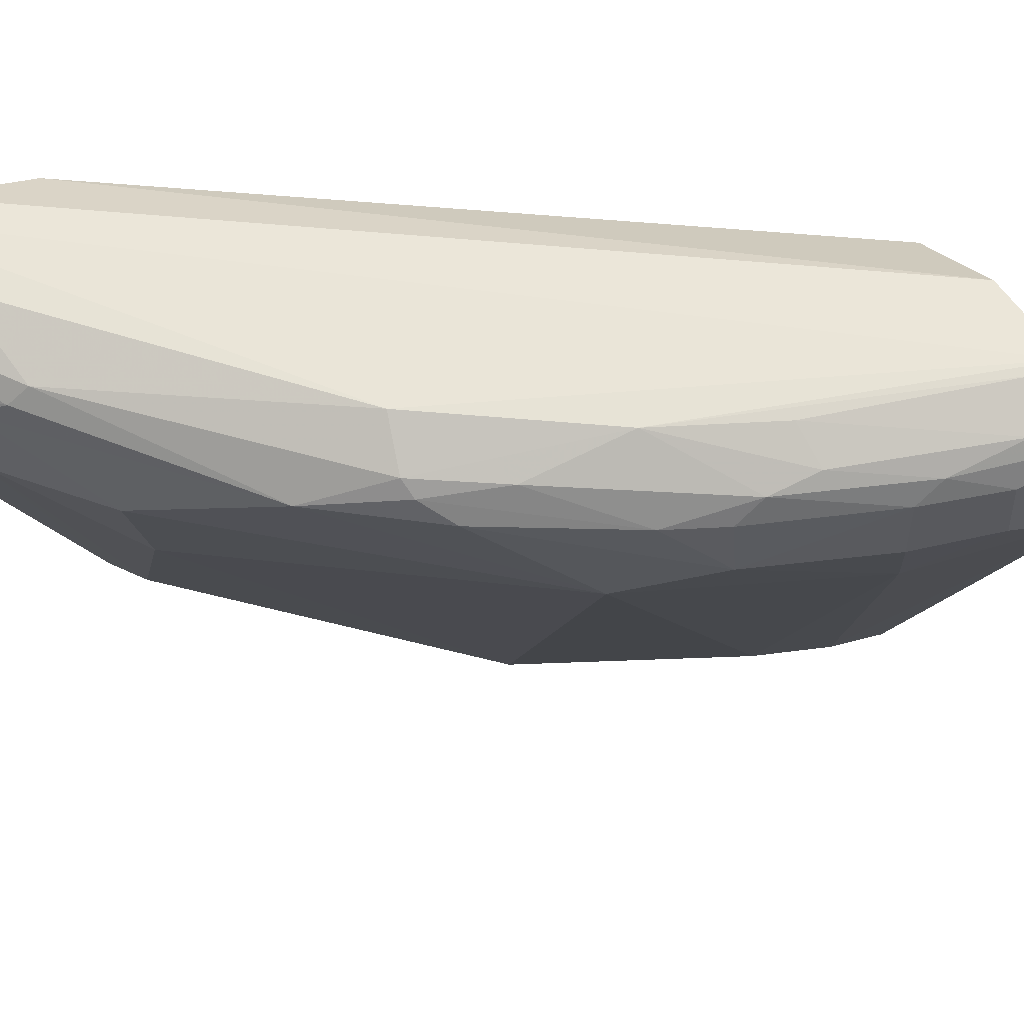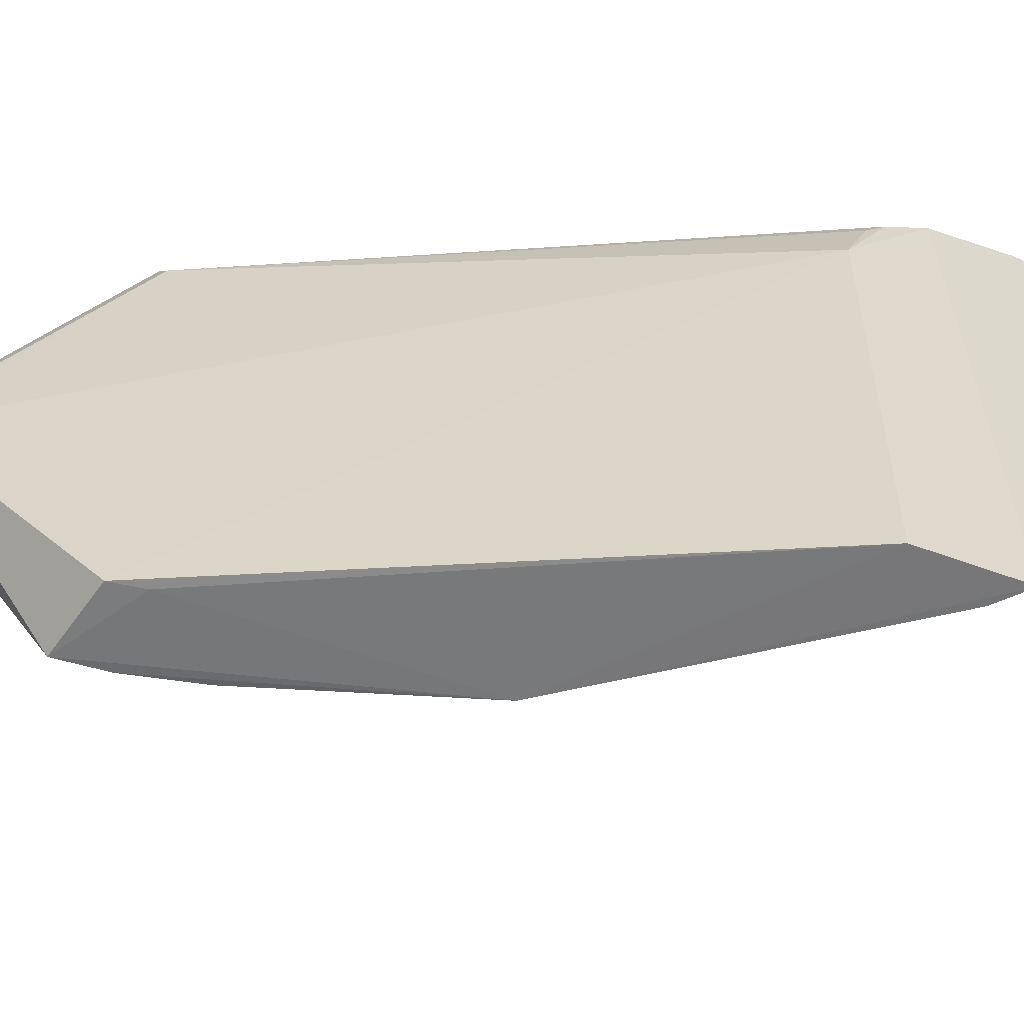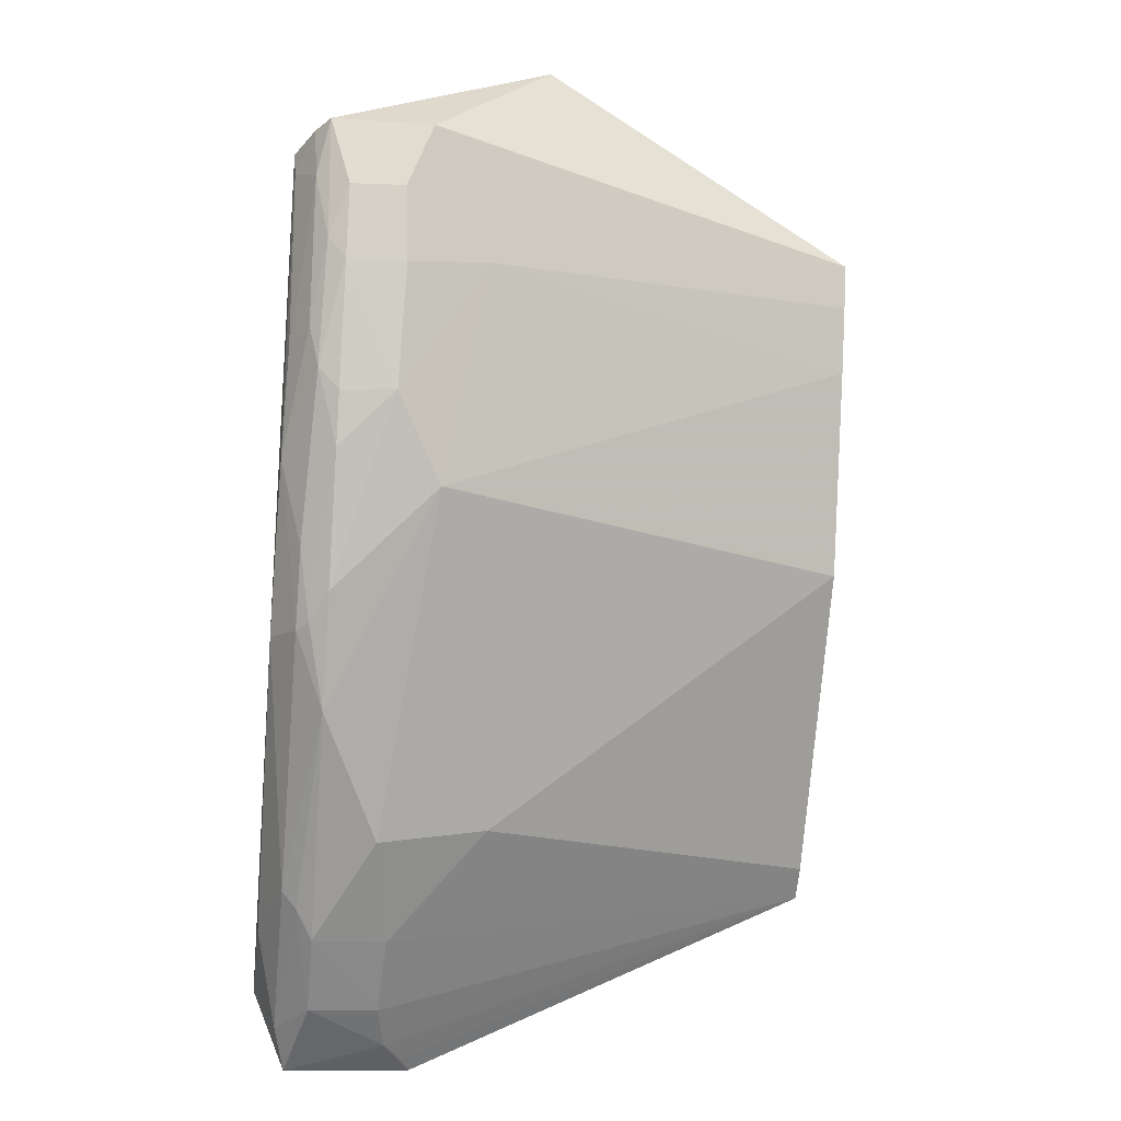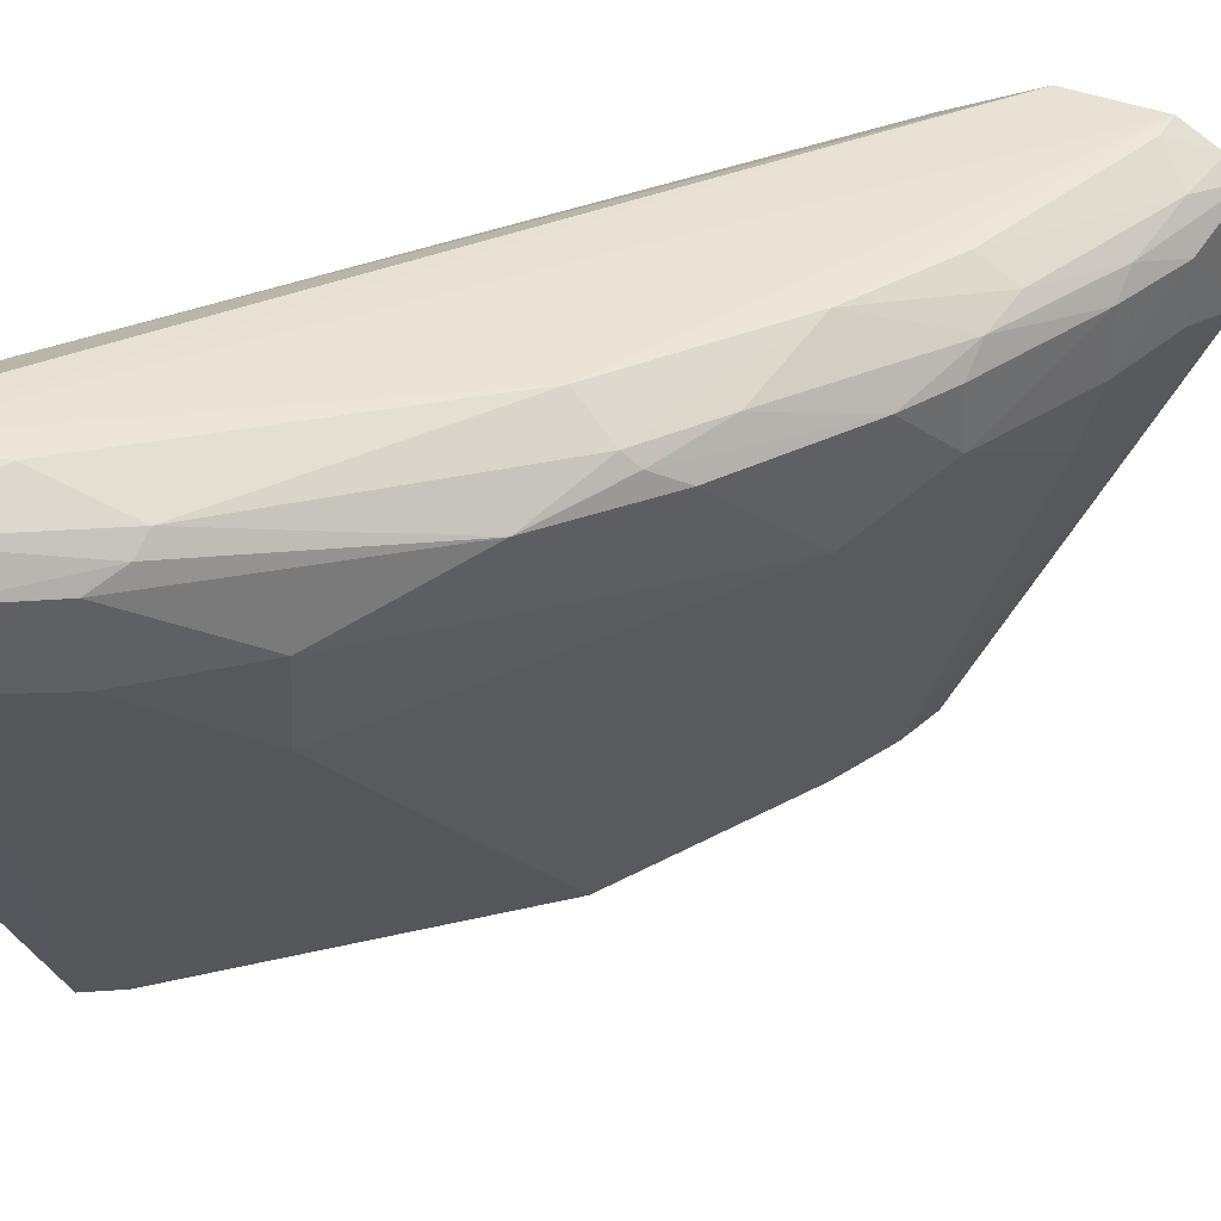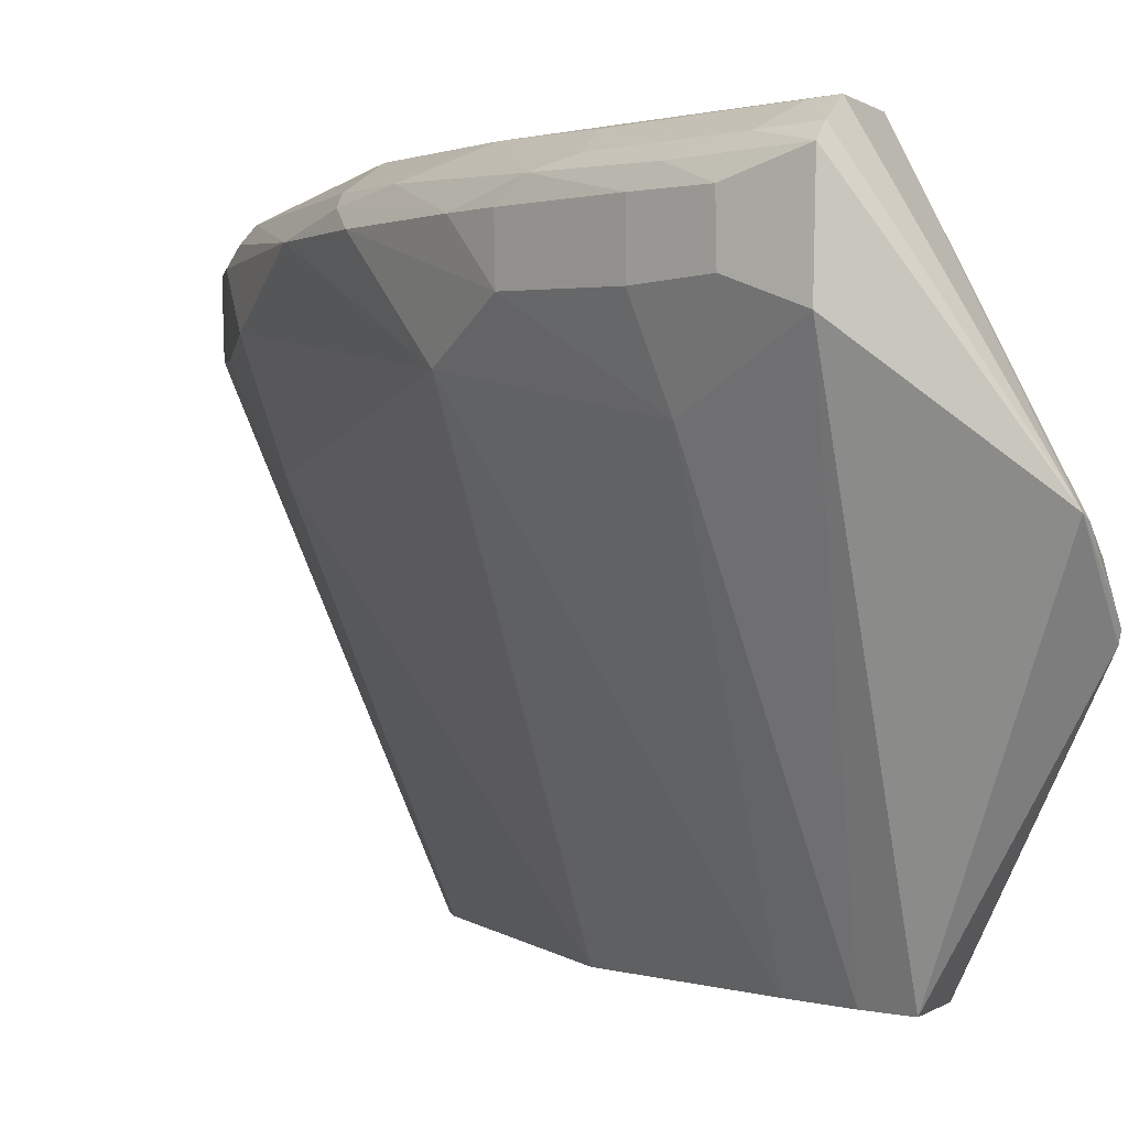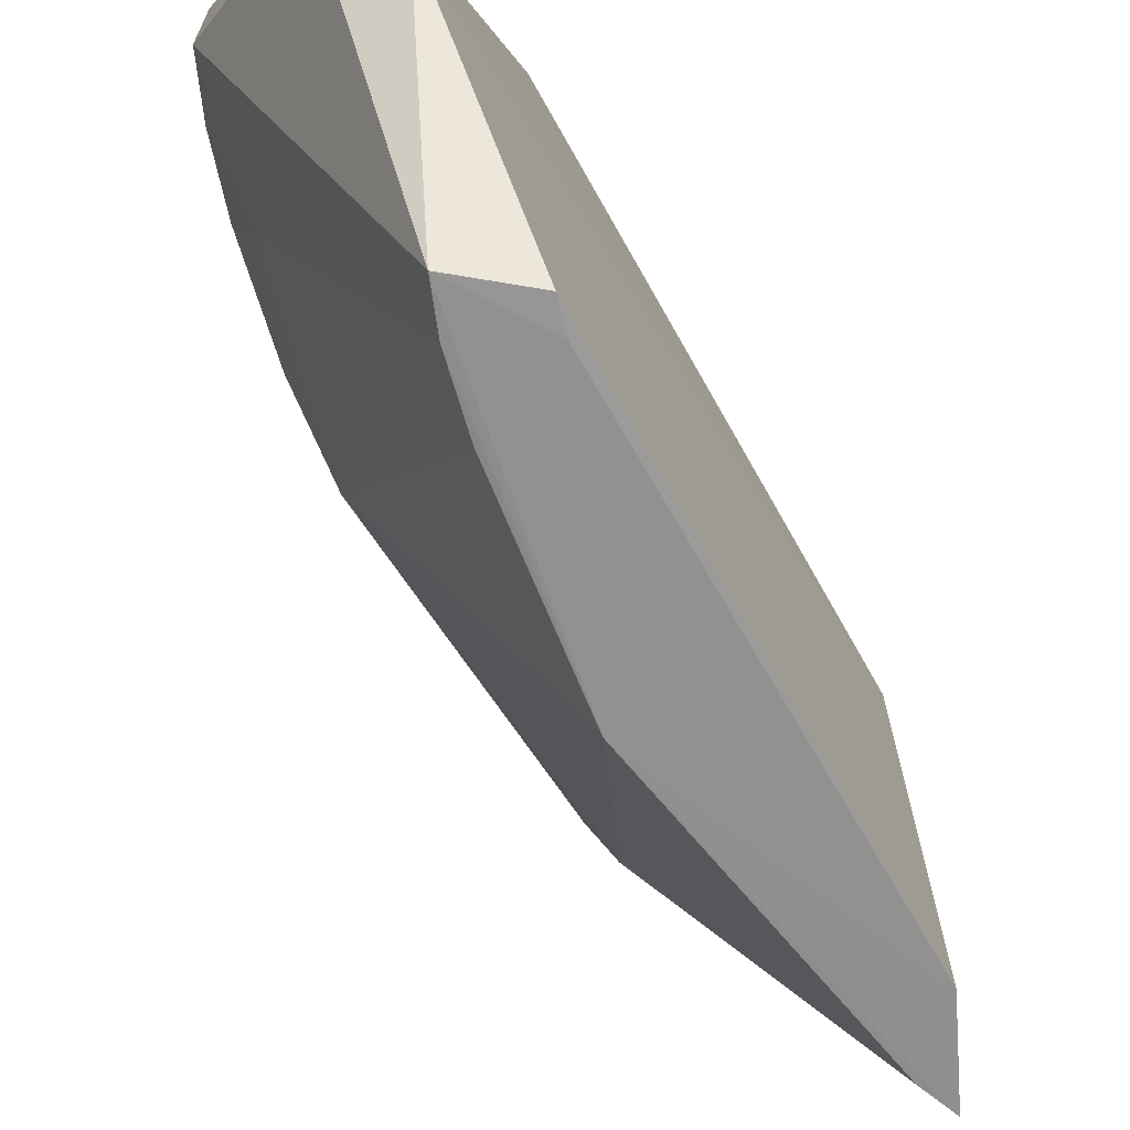
<metadata>
{"format":"obj","ext":"obj","renderer":"f3d","projection":"perspective","resolution":1024,"background":"white","views":[{"elev":57.8,"azim":60.3,"up":"+Z"},{"elev":-58.0,"azim":-120.9,"up":"+Z"},{"elev":-28.3,"azim":83.8,"up":"+Y"},{"elev":41.4,"azim":29.3,"up":"+Z"},{"elev":0.5,"azim":116.2,"up":"+Z"},{"elev":-66.3,"azim":174.4,"up":"+Z"}]}
</metadata>
<code>
v -0.008208 -0.04804 0.05212
v -0.009008 -0.05156 0.04612
v -0.01091 -0.05169 0.04611
v -0.006411 -0.04804 0.05412
v -0.004942 -0.05152 0.05995
v -0.004474 -0.05149 0.05959
v -0.00583 -0.0516 0.06044
v -0.004422 -0.05152 0.0571
v -0.004702 -0.0532 0.05906
v -0.01833 -0.06312 0.0574
v -0.01116 -0.05243 0.04609
v -0.01075 -0.06226 0.06041
v -0.01894 -0.06842 0.06048
v -0.01915 -0.07032 0.05643
v -0.01908 -0.07045 0.05961
v -0.01869 -0.06515 0.05982
v -0.01847 -0.06416 0.05925
v -0.009849 -0.05182 0.0593
v -0.005282 -0.05435 0.05951
v -0.006306 -0.05622 0.05984
v -0.006451 -0.05725 0.05958
v -0.01851 -0.06291 0.0461
v -0.01893 -0.06533 0.04612
v -0.007878 -0.05171 0.0604
v -0.01038 -0.05183 0.05848
v -0.01236 -0.05895 0.04611
v -0.01912 -0.06976 0.05537
v -0.005276 -0.05494 0.05906
v -0.005085 -0.05277 0.05987
v -0.008322 -0.05871 0.06036
v -0.00976 -0.06255 0.05979
v -0.005254 -0.05494 0.05762
v -0.006399 -0.05778 0.0577
v -0.01885 -0.06732 0.06046
v -0.008136 -0.04797 0.05236
v -0.007652 -0.04811 0.05345
v -0.00667 -0.04801 0.054
v -0.01835 -0.0637 0.05882
v -0.0146 -0.06726 0.05984
v -0.01804 -0.07002 0.05711
v -0.01694 -0.06946 0.05733
v -0.01692 -0.06951 0.05906
v -0.006478 -0.05785 0.05906
v -0.005838 -0.05218 0.06039
v -0.008665 -0.06088 0.05978
v -0.004678 -0.05317 0.05772
v -0.005863 -0.05441 0.05556
v -0.0106 -0.06424 0.05906
v -0.01467 -0.06769 0.05947
v -0.009282 -0.05269 0.04613
v -0.009923 -0.05429 0.04615
v -0.007658 -0.05962 0.05655
v -0.01347 -0.06592 0.05491
v -0.008822 -0.06194 0.05906
v -0.01288 -0.06658 0.05761
v -0.01814 -0.0648 0.04613
v -0.01522 -0.06827 0.05722
v -0.01665 -0.06756 0.06041
v -0.01806 -0.06964 0.05989
v -0.01868 -0.07016 0.05665
v -0.01517 -0.06831 0.05905
v -0.007074 -0.05903 0.05906
v -0.007157 -0.05629 0.06031
v -0.009419 -0.06246 0.0595
f 1 2 3
f 1 4 2
f 5 6 4
f 5 4 7
f 8 2 4
f 8 4 6
f 8 6 9
f 10 1 3
f 11 3 2
f 12 7 13
f 14 15 13
f 16 17 10
f 16 18 17
f 19 9 6
f 20 21 19
f 22 10 3
f 22 16 10
f 22 23 16
f 22 3 11
f 24 7 4
f 24 18 16
f 24 13 7
f 25 17 18
f 25 1 10
f 26 11 2
f 26 22 11
f 26 23 22
f 27 14 13
f 27 13 23
f 27 23 14
f 28 19 21
f 28 9 19
f 29 19 6
f 29 6 5
f 29 20 19
f 30 7 12
f 30 12 31
f 30 21 20
f 32 28 33
f 32 9 28
f 34 24 16
f 34 13 24
f 34 16 23
f 34 23 13
f 35 4 1
f 35 1 25
f 35 25 18
f 35 18 36
f 37 24 4
f 37 35 36
f 37 4 35
f 37 36 18
f 37 18 24
f 38 25 10
f 38 10 17
f 38 17 25
f 39 31 12
f 40 15 14
f 40 23 41
f 42 40 41
f 42 15 40
f 43 28 21
f 43 33 28
f 44 29 5
f 44 5 7
f 44 7 30
f 45 30 31
f 45 21 30
f 46 8 9
f 46 9 32
f 47 46 32
f 47 8 46
f 47 32 33
f 48 39 49
f 48 31 39
f 50 51 26
f 50 26 2
f 50 47 51
f 50 2 8
f 50 8 47
f 52 26 51
f 52 53 26
f 52 33 54
f 52 55 53
f 52 48 55
f 52 54 48
f 52 47 33
f 52 51 47
f 56 23 26
f 56 26 53
f 57 53 55
f 57 56 53
f 57 41 23
f 57 23 56
f 58 39 12
f 58 12 13
f 59 49 39
f 59 42 49
f 59 15 42
f 59 39 58
f 59 58 13
f 59 13 15
f 60 40 14
f 60 14 23
f 60 23 40
f 61 49 42
f 61 48 49
f 61 55 48
f 61 57 55
f 61 42 41
f 61 41 57
f 62 54 33
f 62 33 43
f 62 43 21
f 62 21 45
f 63 44 30
f 63 30 20
f 63 20 29
f 63 29 44
f 64 45 31
f 64 62 45
f 64 54 62
f 64 48 54
f 64 31 48

</code>
